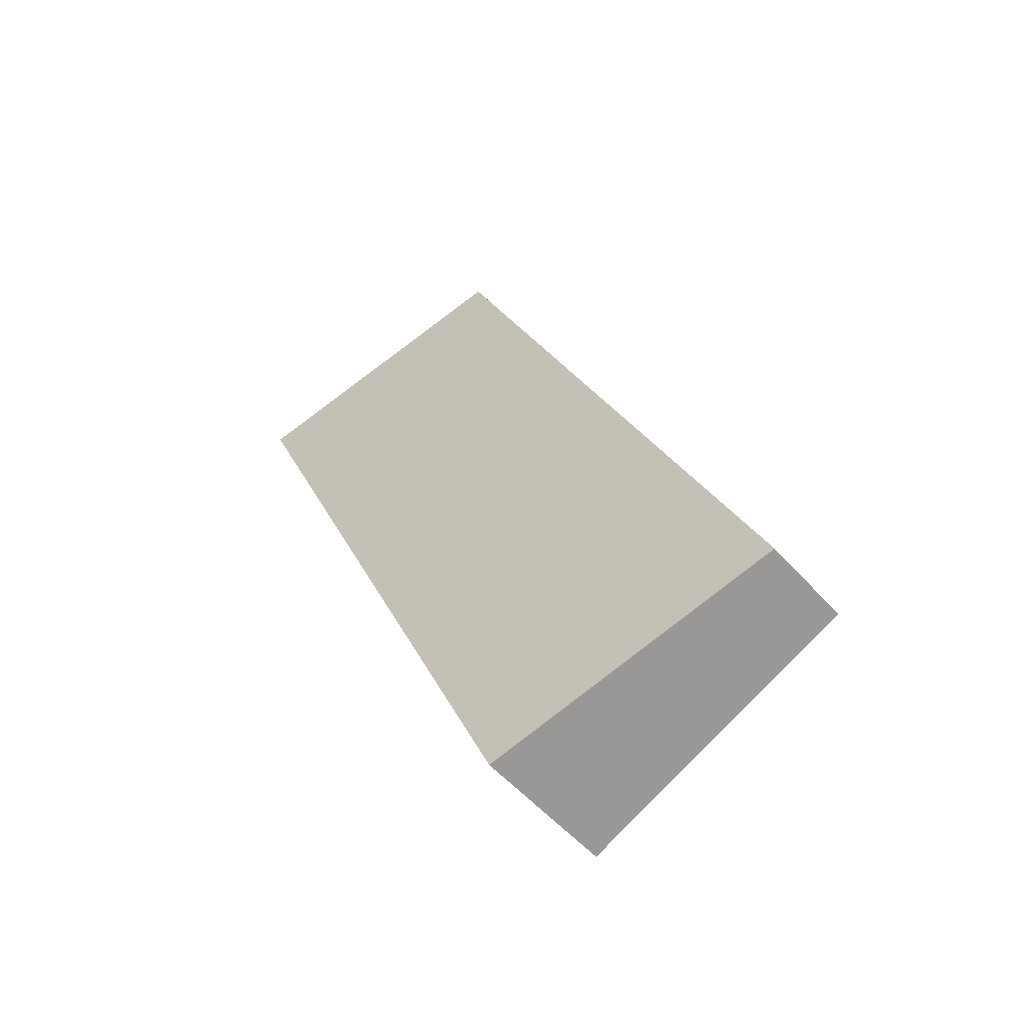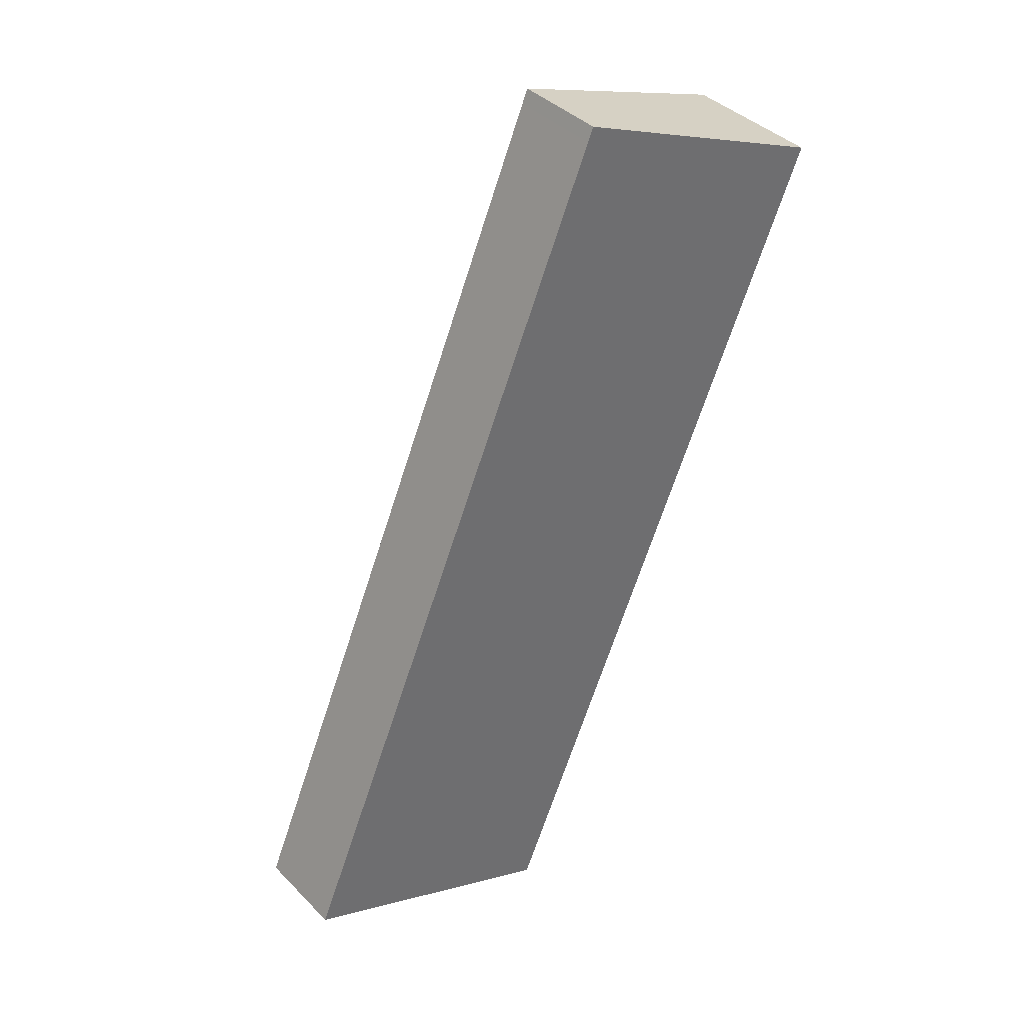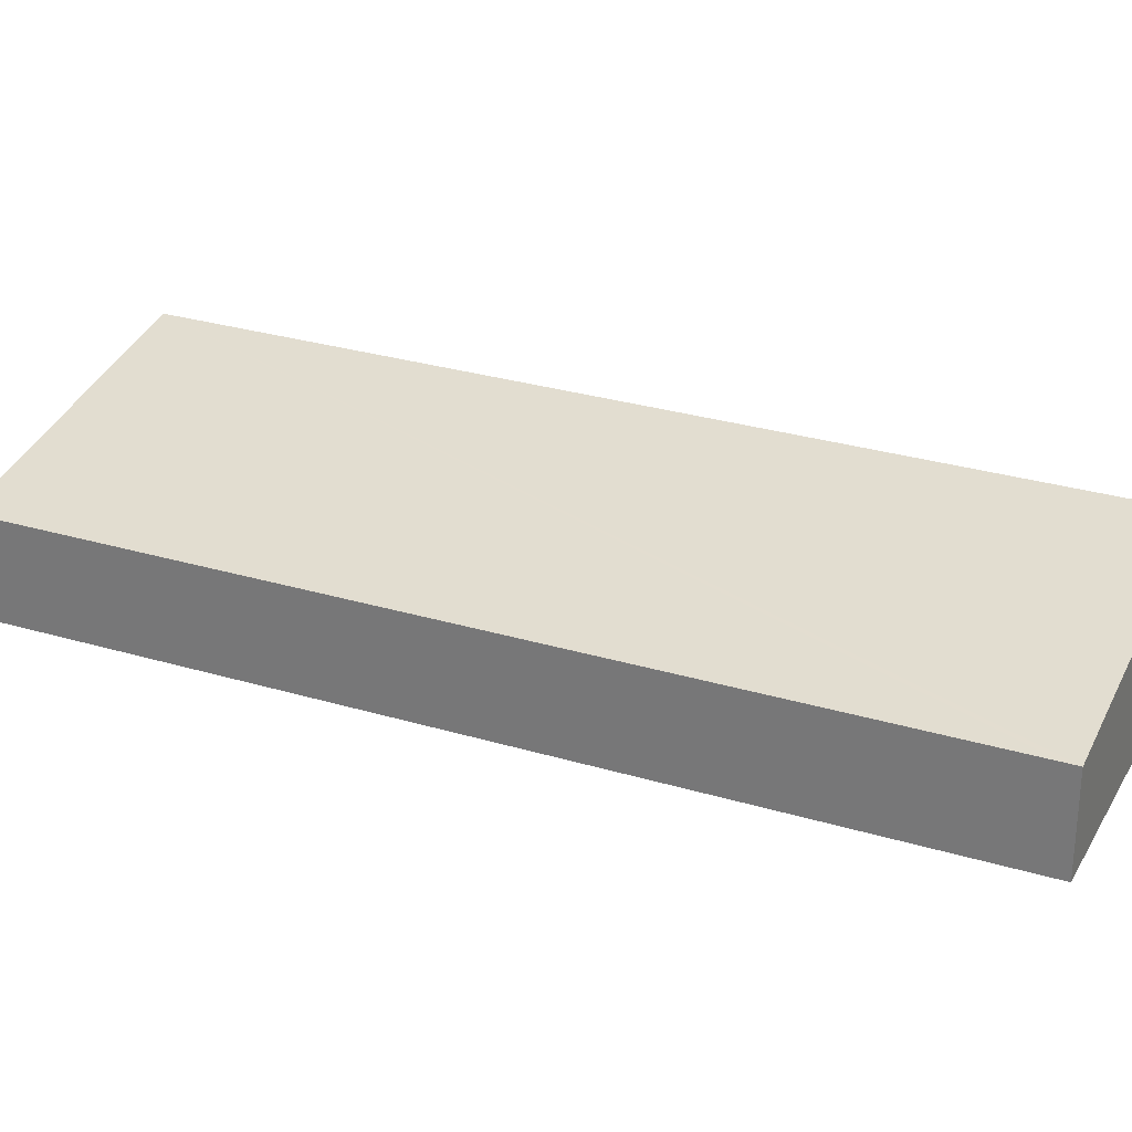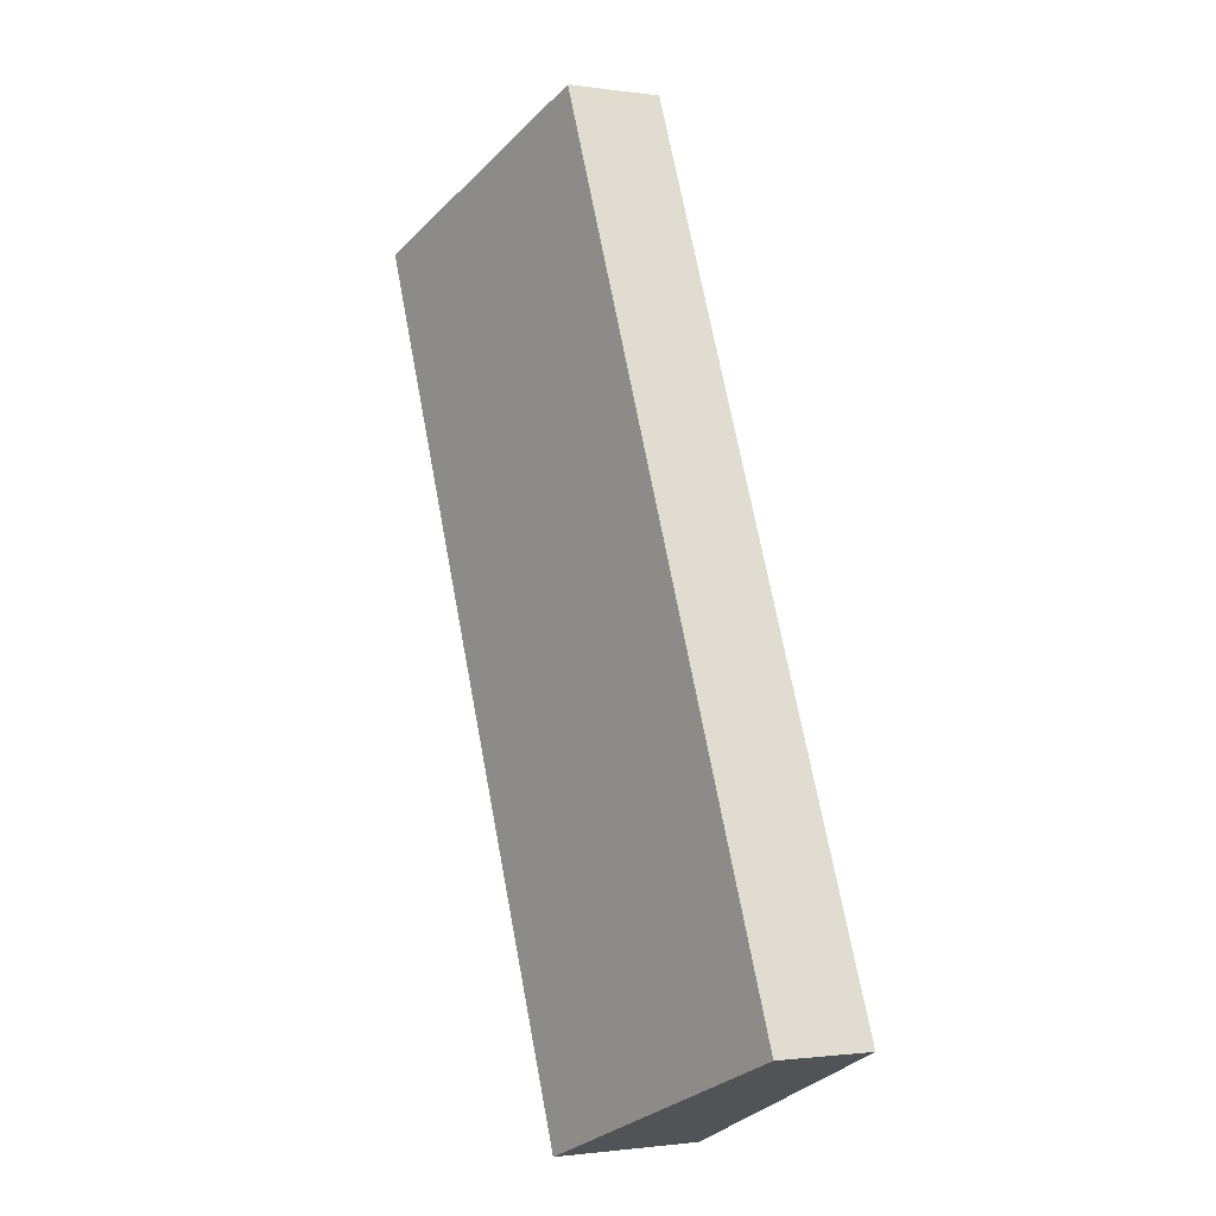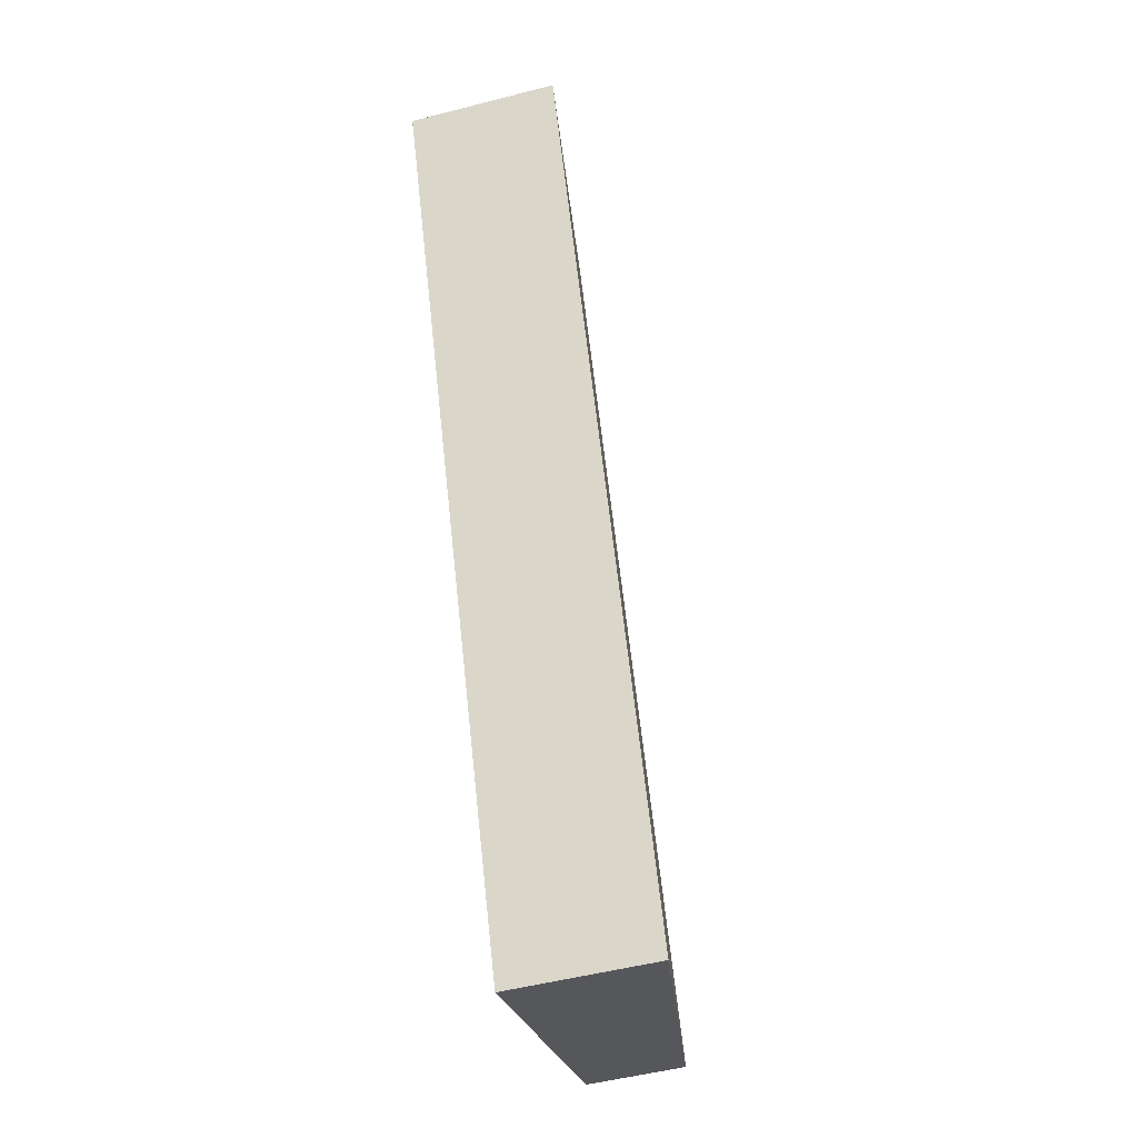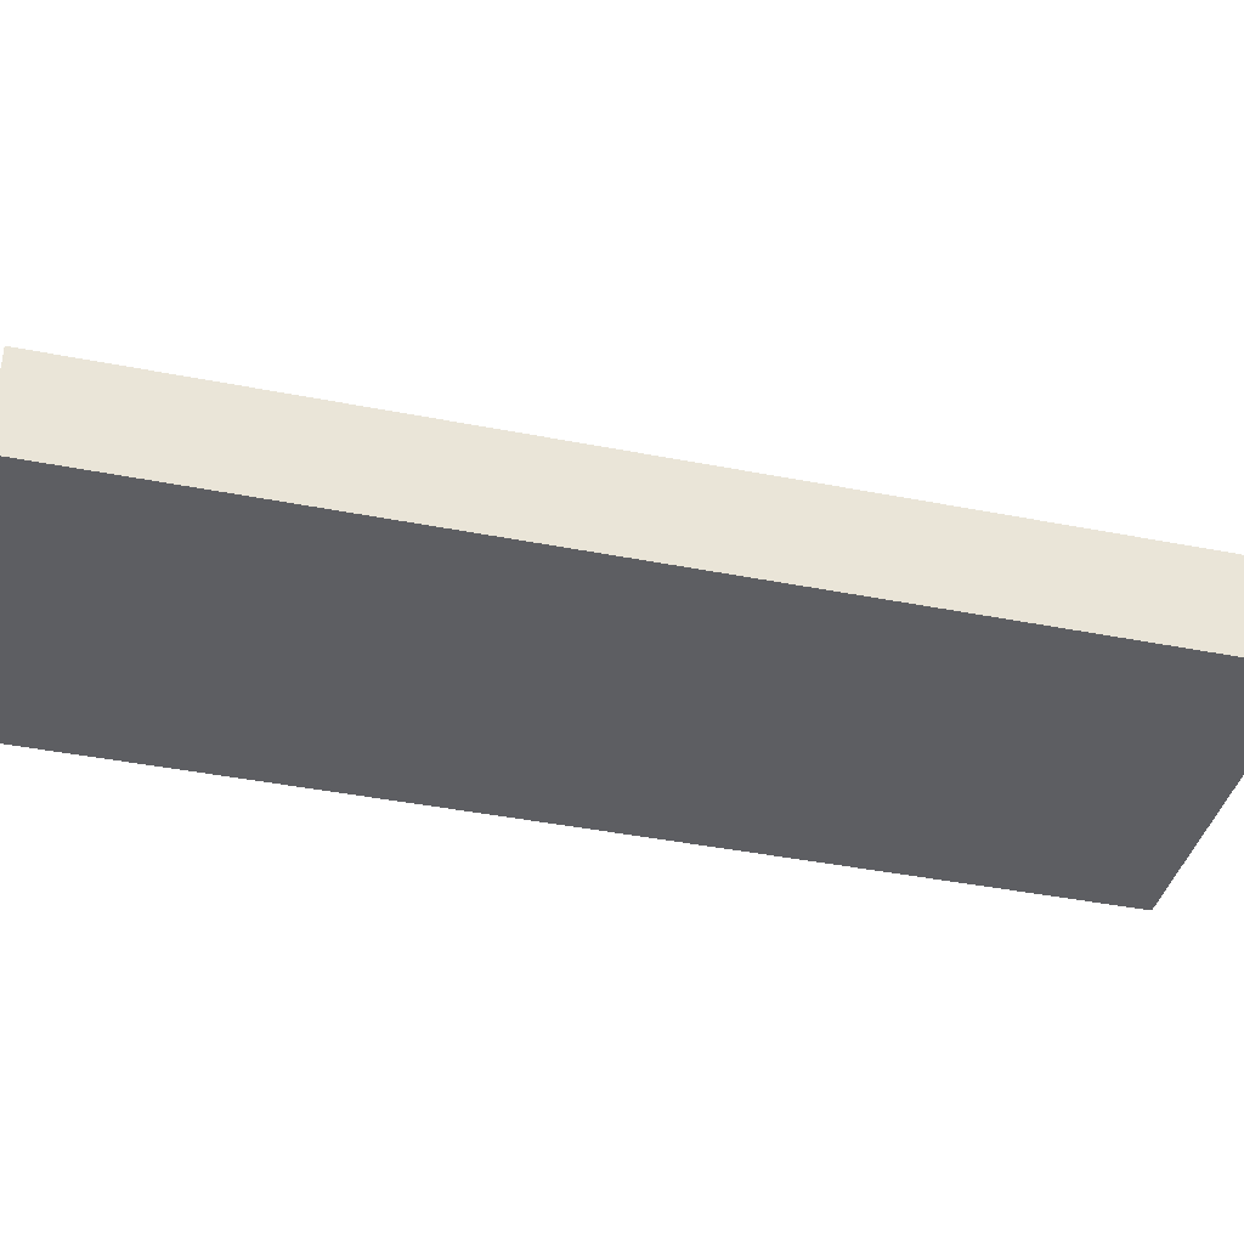
<metadata>
{"format":"obj","ext":"obj","renderer":"f3d","projection":"perspective","resolution":1024,"background":"white","views":[{"elev":-53.9,"azim":-139.6,"up":"+Z"},{"elev":38.8,"azim":-38.8,"up":"+Z"},{"elev":28.6,"azim":-42.8,"up":"+Y"},{"elev":-1.3,"azim":-117.9,"up":"+Z"},{"elev":-50.6,"azim":105.8,"up":"+Z"},{"elev":-39.3,"azim":-81.1,"up":"+Y"}]}
</metadata>
<code>
v  5.931 3.083 -2.507
v  7.465 2.011 17.66
v  13.39 3.083 15.15
v  7.341 2.011 17.36
v  0 2.011 1.231e-16
v  13.39 -9.278e-16 15.15
v  7.465 -1.081e-15 17.66
v  5.931 1.535e-16 -2.507
v  0 0 0
v  7.341 -1.063e-15 17.36
g defaultobject
f 1 2 3
f 2 1 4
f 4 1 5
f 2 6 3
f 6 2 7
f 6 1 3
f 1 6 8
f 8 5 1
f 5 8 9
f 4 7 2
f 7 4 10
f 10 4 5
f 10 5 9
f 10 6 7
f 6 10 8
f 8 10 9

</code>
